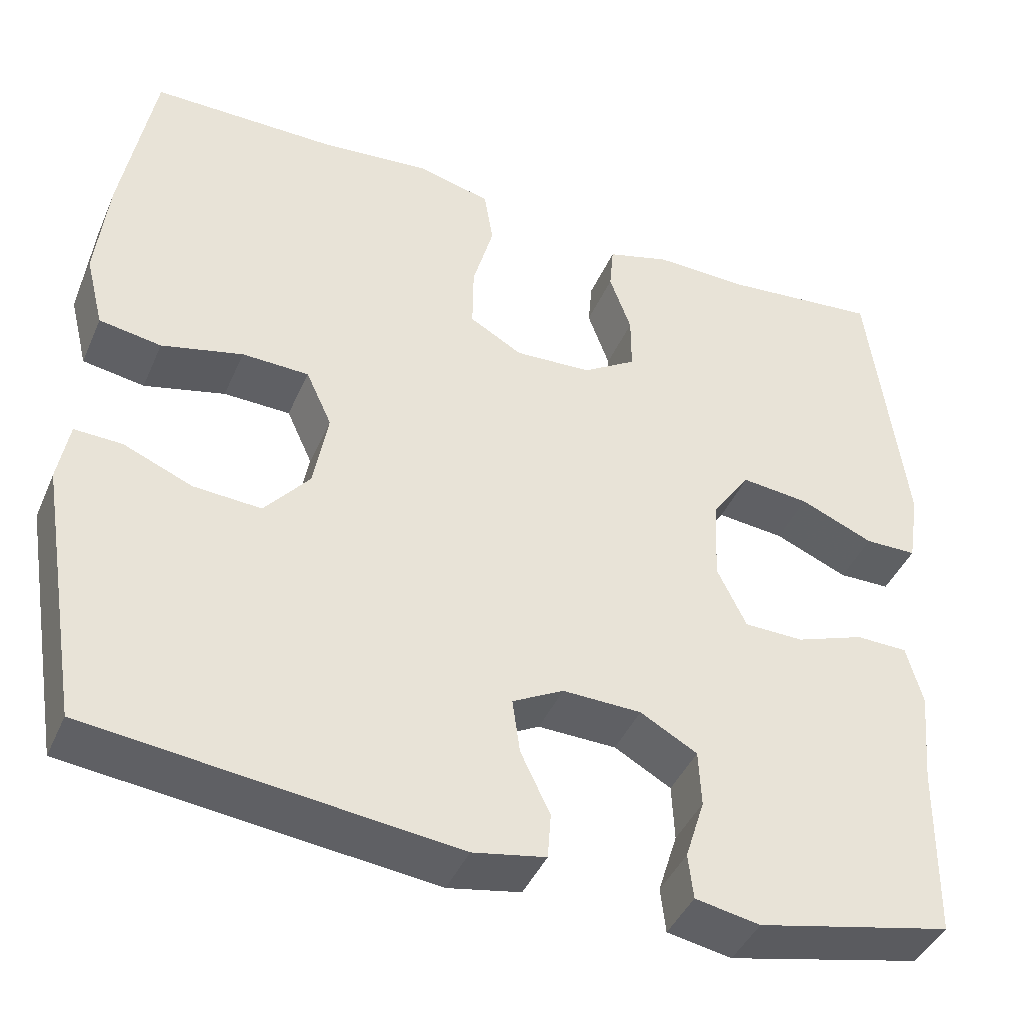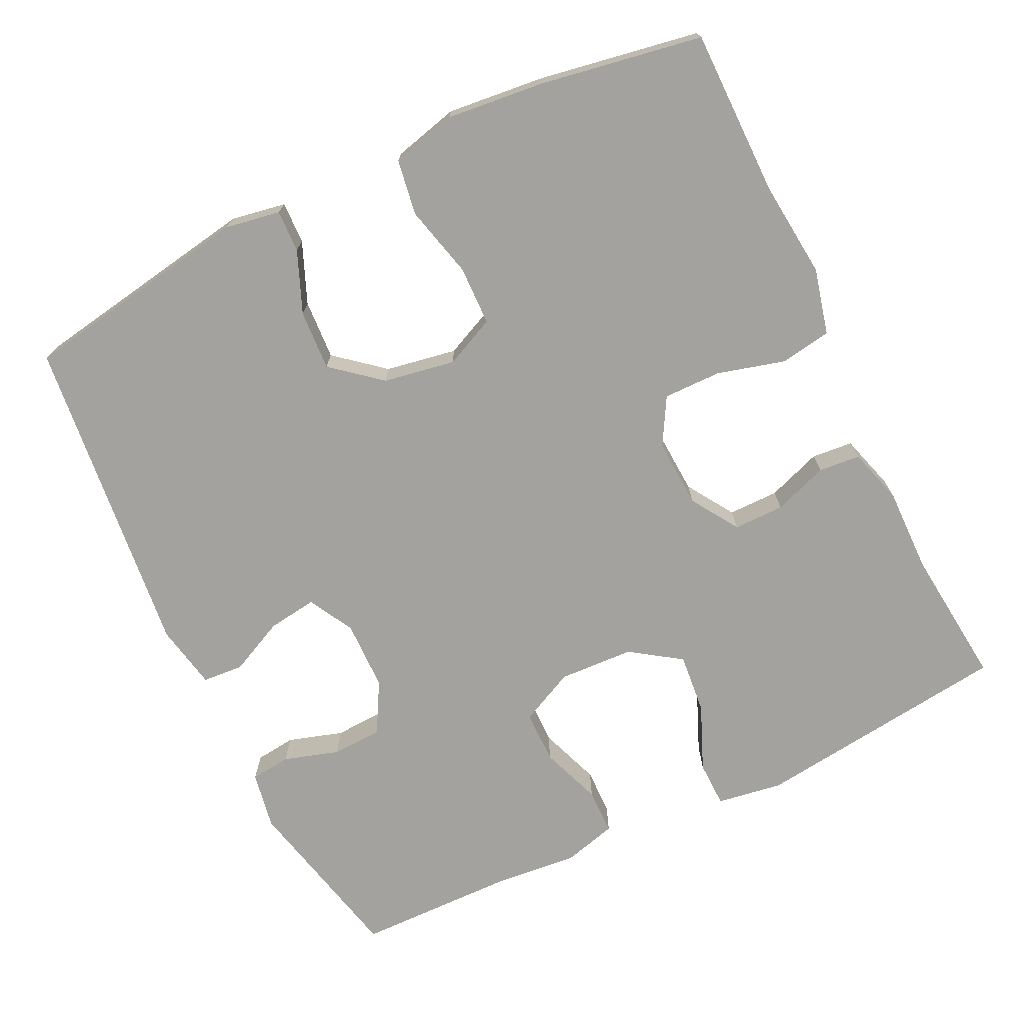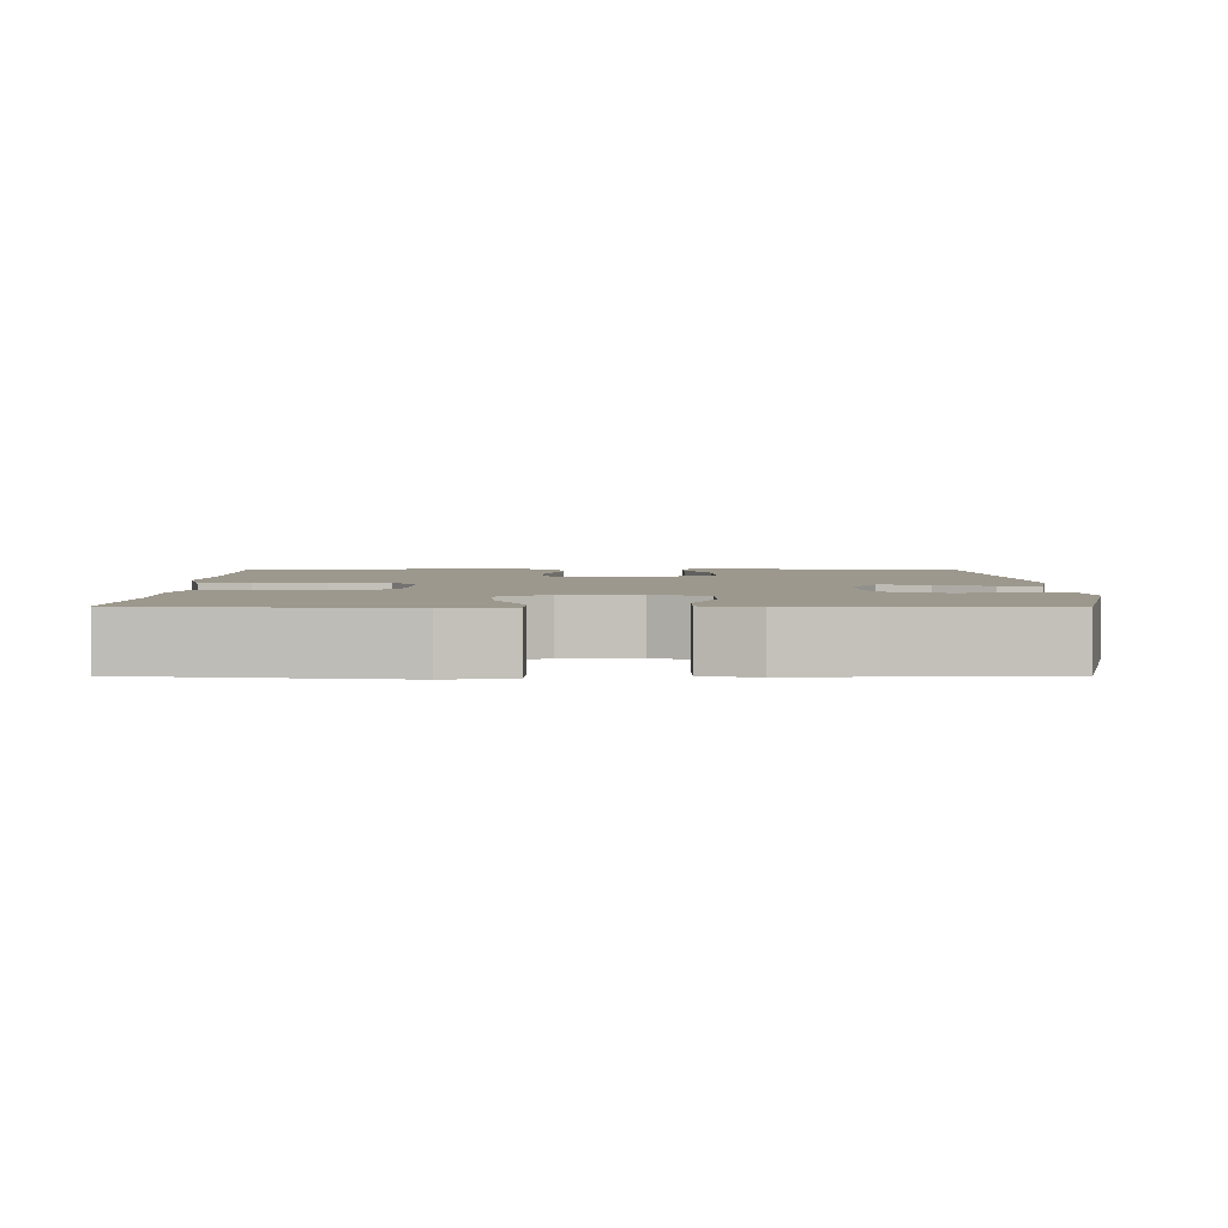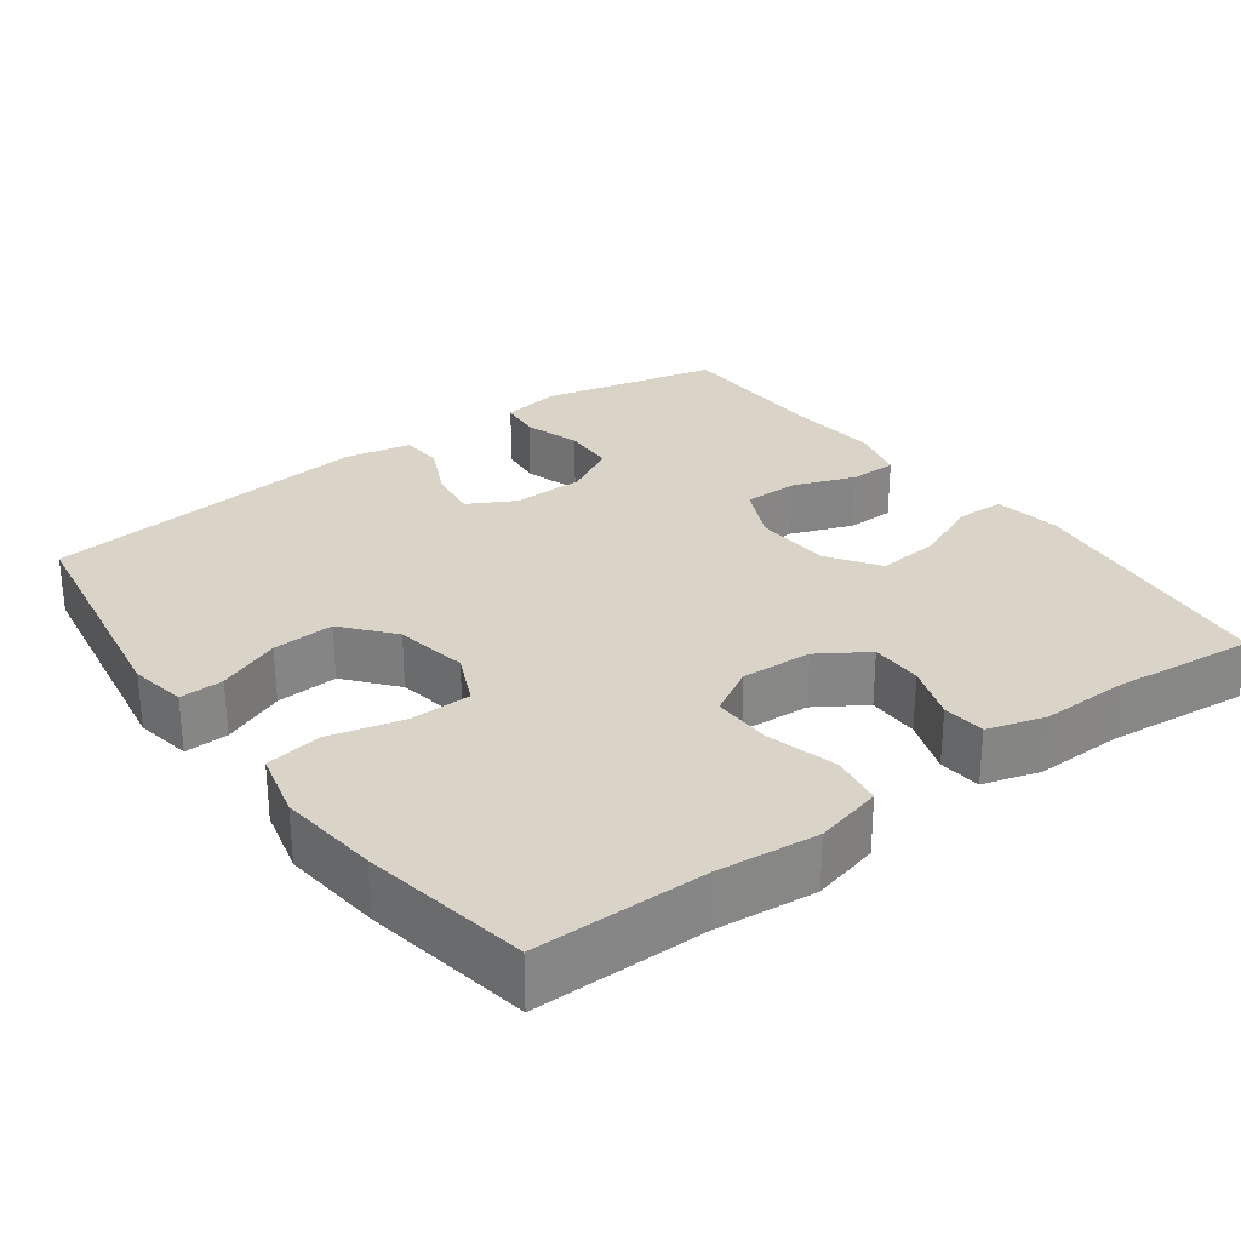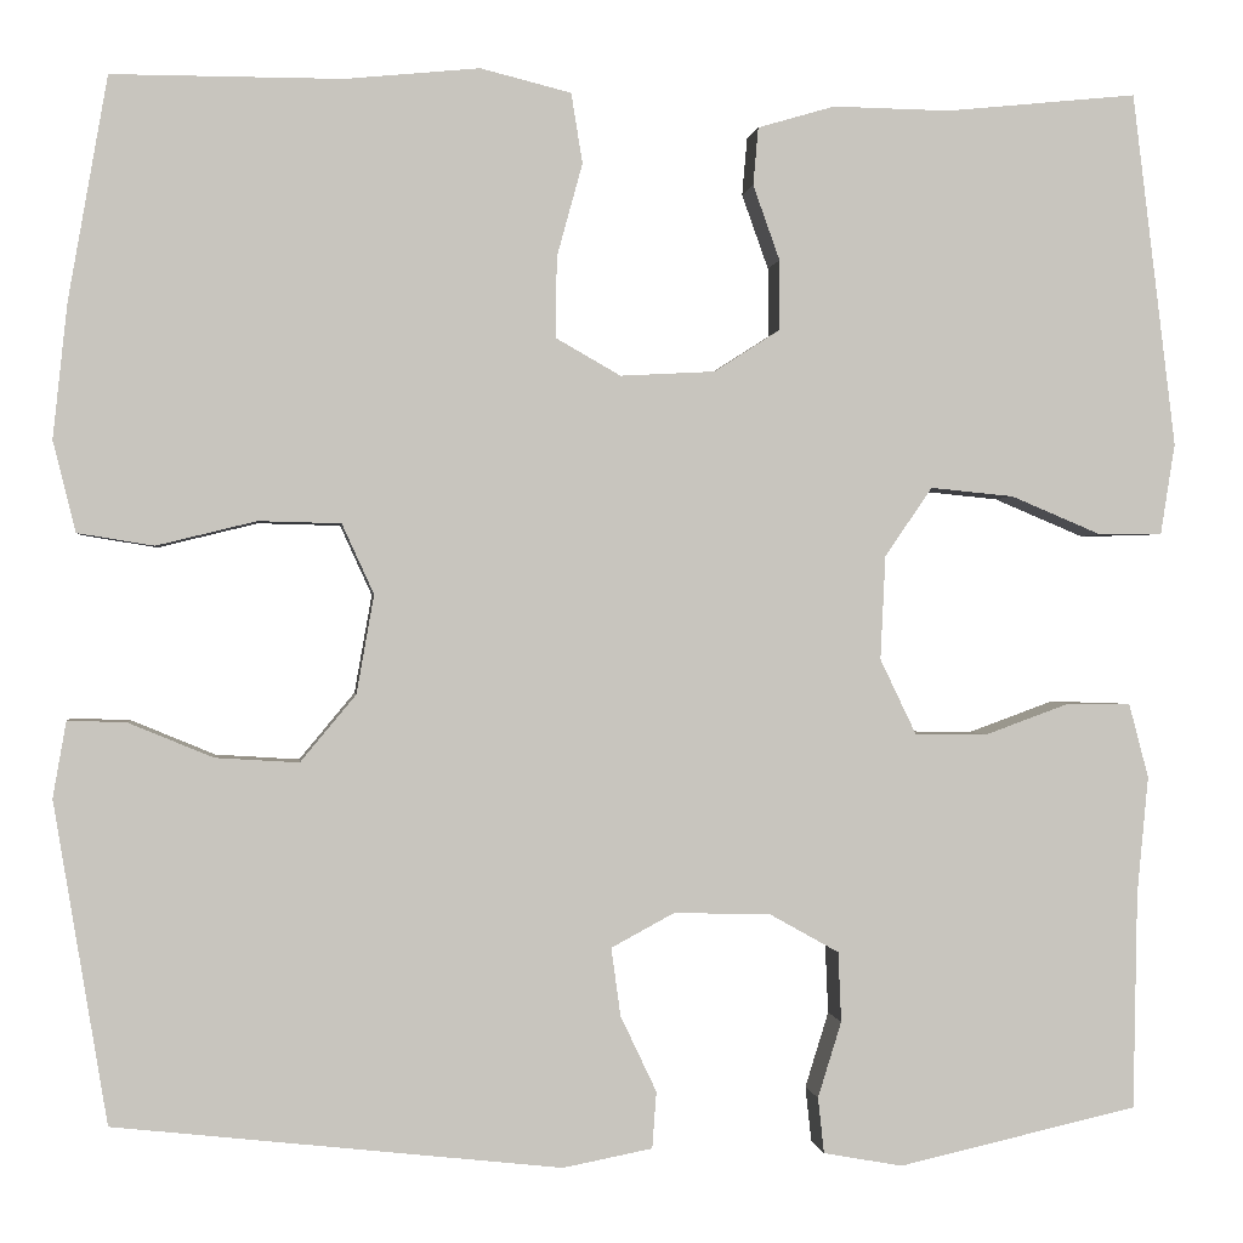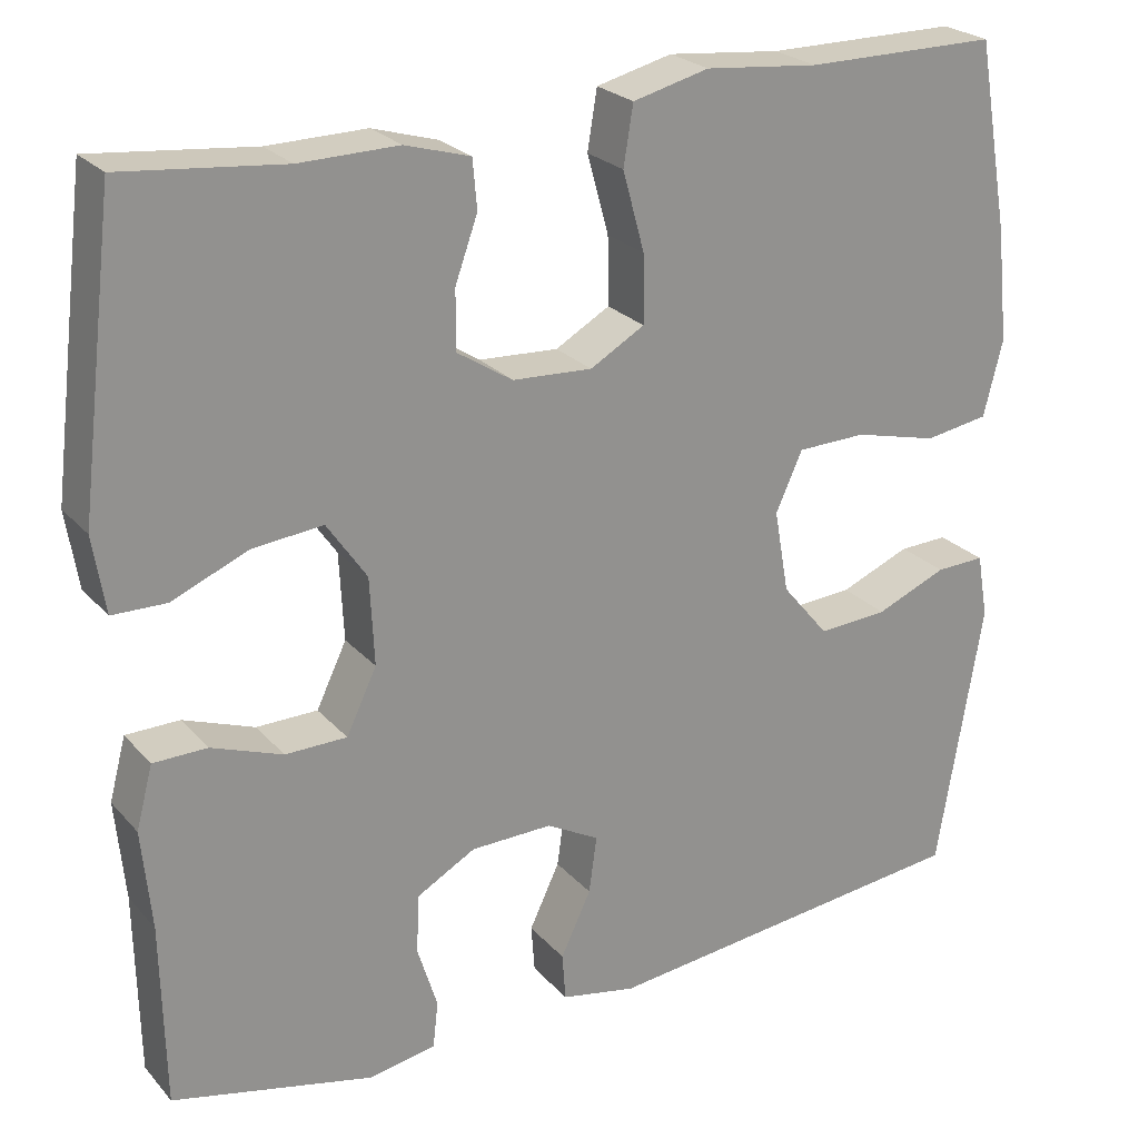
<metadata>
{"format":"obj","ext":"obj","renderer":"f3d","projection":"perspective","resolution":1024,"background":"white","views":[{"elev":-42.7,"azim":-22.4,"up":"+Z"},{"elev":-72.5,"azim":-64.1,"up":"+Y"},{"elev":3.1,"azim":90.3,"up":"+Y"},{"elev":28.5,"azim":-36.4,"up":"+Y"},{"elev":0.0,"azim":-6.6,"up":"+Z"},{"elev":24.2,"azim":149.4,"up":"+Z"}]}
</metadata>
<code>
v -0.5 0.07 -0.5
v -0.552 0.07 -0.188
v -0.539 0.07 -0.114
v -0.482 0.07 -0.116
v -0.4 0.07 -0.15
v -0.319 0.07 -0.155
v -0.265 0.07 -0.09
v -0.248 0.07 0.006
v -0.279 0.07 0.074
v -0.359 0.07 0.076
v -0.456 0.07 0.052
v -0.53 0.07 0.064
v -0.552 0.07 0.152
v -0.538 0.07 0.283
v -0.5 0.07 0.5
v -0.277 0.07 0.5
v -0.146 0.07 0.513
v -0.058 0.07 0.491
v -0.047 0.07 0.423
v -0.072 0.07 0.332
v -0.073 0.07 0.254
v -0.01 0.07 0.218
v 0.082 0.07 0.223
v 0.146 0.07 0.264
v 0.146 0.07 0.332
v 0.12 0.07 0.405
v 0.125 0.07 0.461
v 0.2 0.07 0.483
v 0.314 0.07 0.481
v 0.5 0.07 0.5
v 0.542 0.07 0.155
v 0.528 0.07 0.067
v 0.466 0.07 0.066
v 0.378 0.07 0.103
v 0.297 0.07 0.111
v 0.251 0.07 0.044
v 0.246 0.07 -0.057
v 0.281 0.07 -0.13
v 0.352 0.07 -0.131
v 0.434 0.07 -0.101
v 0.496 0.07 -0.102
v 0.515 0.07 -0.174
v 0.504 0.07 -0.289
v 0.5 0.07 -0.5
v 0.267 0.07 -0.553
v 0.19 0.07 -0.539
v 0.184 0.07 -0.485
v 0.207 0.07 -0.411
v 0.204 0.07 -0.343
v 0.136 0.07 -0.305
v 0.042 0.07 -0.303
v -0.019 0.07 -0.336
v -0.01 0.07 -0.402
v 0.025 0.07 -0.476
v 0.021 0.07 -0.531
v -0.066 0.07 -0.548
v -0.5 0 -0.5
v -0.552 0 -0.188
v -0.539 0 -0.114
v -0.482 0 -0.116
v -0.4 0 -0.15
v -0.319 0 -0.155
v -0.265 0 -0.09
v -0.248 0 0.006
v -0.279 0 0.074
v -0.359 0 0.076
v -0.456 0 0.052
v -0.53 0 0.064
v -0.552 0 0.152
v -0.538 0 0.283
v -0.5 0 0.5
v -0.277 0 0.5
v -0.146 0 0.513
v -0.058 0 0.491
v -0.047 0 0.423
v -0.072 0 0.332
v -0.073 0 0.254
v -0.01 0 0.218
v 0.082 0 0.223
v 0.146 0 0.264
v 0.146 0 0.332
v 0.12 0 0.405
v 0.125 0 0.461
v 0.2 0 0.483
v 0.314 0 0.481
v 0.5 0 0.5
v 0.542 0 0.155
v 0.528 0 0.067
v 0.466 0 0.066
v 0.378 0 0.103
v 0.297 0 0.111
v 0.251 0 0.044
v 0.246 0 -0.057
v 0.281 0 -0.13
v 0.352 0 -0.131
v 0.434 0 -0.101
v 0.496 0 -0.102
v 0.515 0 -0.174
v 0.504 0 -0.289
v 0.5 0 -0.5
v 0.267 0 -0.553
v 0.19 0 -0.539
v 0.184 0 -0.485
v 0.207 0 -0.411
v 0.204 0 -0.343
v 0.136 0 -0.305
v 0.042 0 -0.303
v -0.019 0 -0.336
v -0.01 0 -0.402
v 0.025 0 -0.476
v 0.021 0 -0.531
v -0.066 0 -0.548
f 53 54 55 56
f 52 53 56 1
f 51 52 1 2
f 50 51 2 3
f 45 46 47 48
f 43 44 45 48
f 43 48 49
f 42 43 49 50
f 39 40 41 42
f 38 39 42 50
f 31 32 33 34
f 29 30 31 34
f 29 34 35
f 28 29 35 36
f 25 26 27 28
f 24 25 28 36
f 17 18 19 20
f 16 17 20 21
f 15 16 21
f 14 15 21
f 13 14 21 22
f 10 11 12 13
f 9 10 13 22
f 3 4 5
f 50 3 5
f 50 5 6
f 37 38 50 6
f 23 24 36 37
f 23 37 6 7
f 8 9 22 23
f 7 8 23
f 112 111 110 109
f 57 112 109 108
f 58 57 108 107
f 59 58 107 106
f 104 103 102 101
f 104 101 100 99
f 105 104 99
f 106 105 99 98
f 98 97 96 95
f 106 98 95 94
f 90 89 88 87
f 90 87 86 85
f 91 90 85
f 92 91 85 84
f 84 83 82 81
f 92 84 81 80
f 76 75 74 73
f 77 76 73 72
f 77 72 71
f 77 71 70
f 78 77 70 69
f 69 68 67 66
f 78 69 66 65
f 61 60 59
f 61 59 106
f 62 61 106
f 62 106 94 93
f 93 92 80 79
f 63 62 93 79
f 79 78 65 64
f 79 64 63
f 1 57 58 2
f 2 58 59 3
f 3 59 60 4
f 4 60 61 5
f 5 61 62 6
f 6 62 63 7
f 7 63 64 8
f 8 64 65 9
f 9 65 66 10
f 10 66 67 11
f 11 67 68 12
f 12 68 69 13
f 13 69 70 14
f 14 70 71 15
f 15 71 72 16
f 16 72 73 17
f 17 73 74 18
f 18 74 75 19
f 19 75 76 20
f 20 76 77 21
f 21 77 78 22
f 22 78 79 23
f 23 79 80 24
f 24 80 81 25
f 25 81 82 26
f 26 82 83 27
f 27 83 84 28
f 28 84 85 29
f 29 85 86 30
f 30 86 87 31
f 31 87 88 32
f 32 88 89 33
f 33 89 90 34
f 34 90 91 35
f 35 91 92 36
f 36 92 93 37
f 37 93 94 38
f 38 94 95 39
f 39 95 96 40
f 40 96 97 41
f 41 97 98 42
f 42 98 99 43
f 43 99 100 44
f 44 100 101 45
f 45 101 102 46
f 46 102 103 47
f 47 103 104 48
f 48 104 105 49
f 49 105 106 50
f 50 106 107 51
f 51 107 108 52
f 52 108 109 53
f 53 109 110 54
f 54 110 111 55
f 55 111 112 56
f 56 112 57 1

</code>
